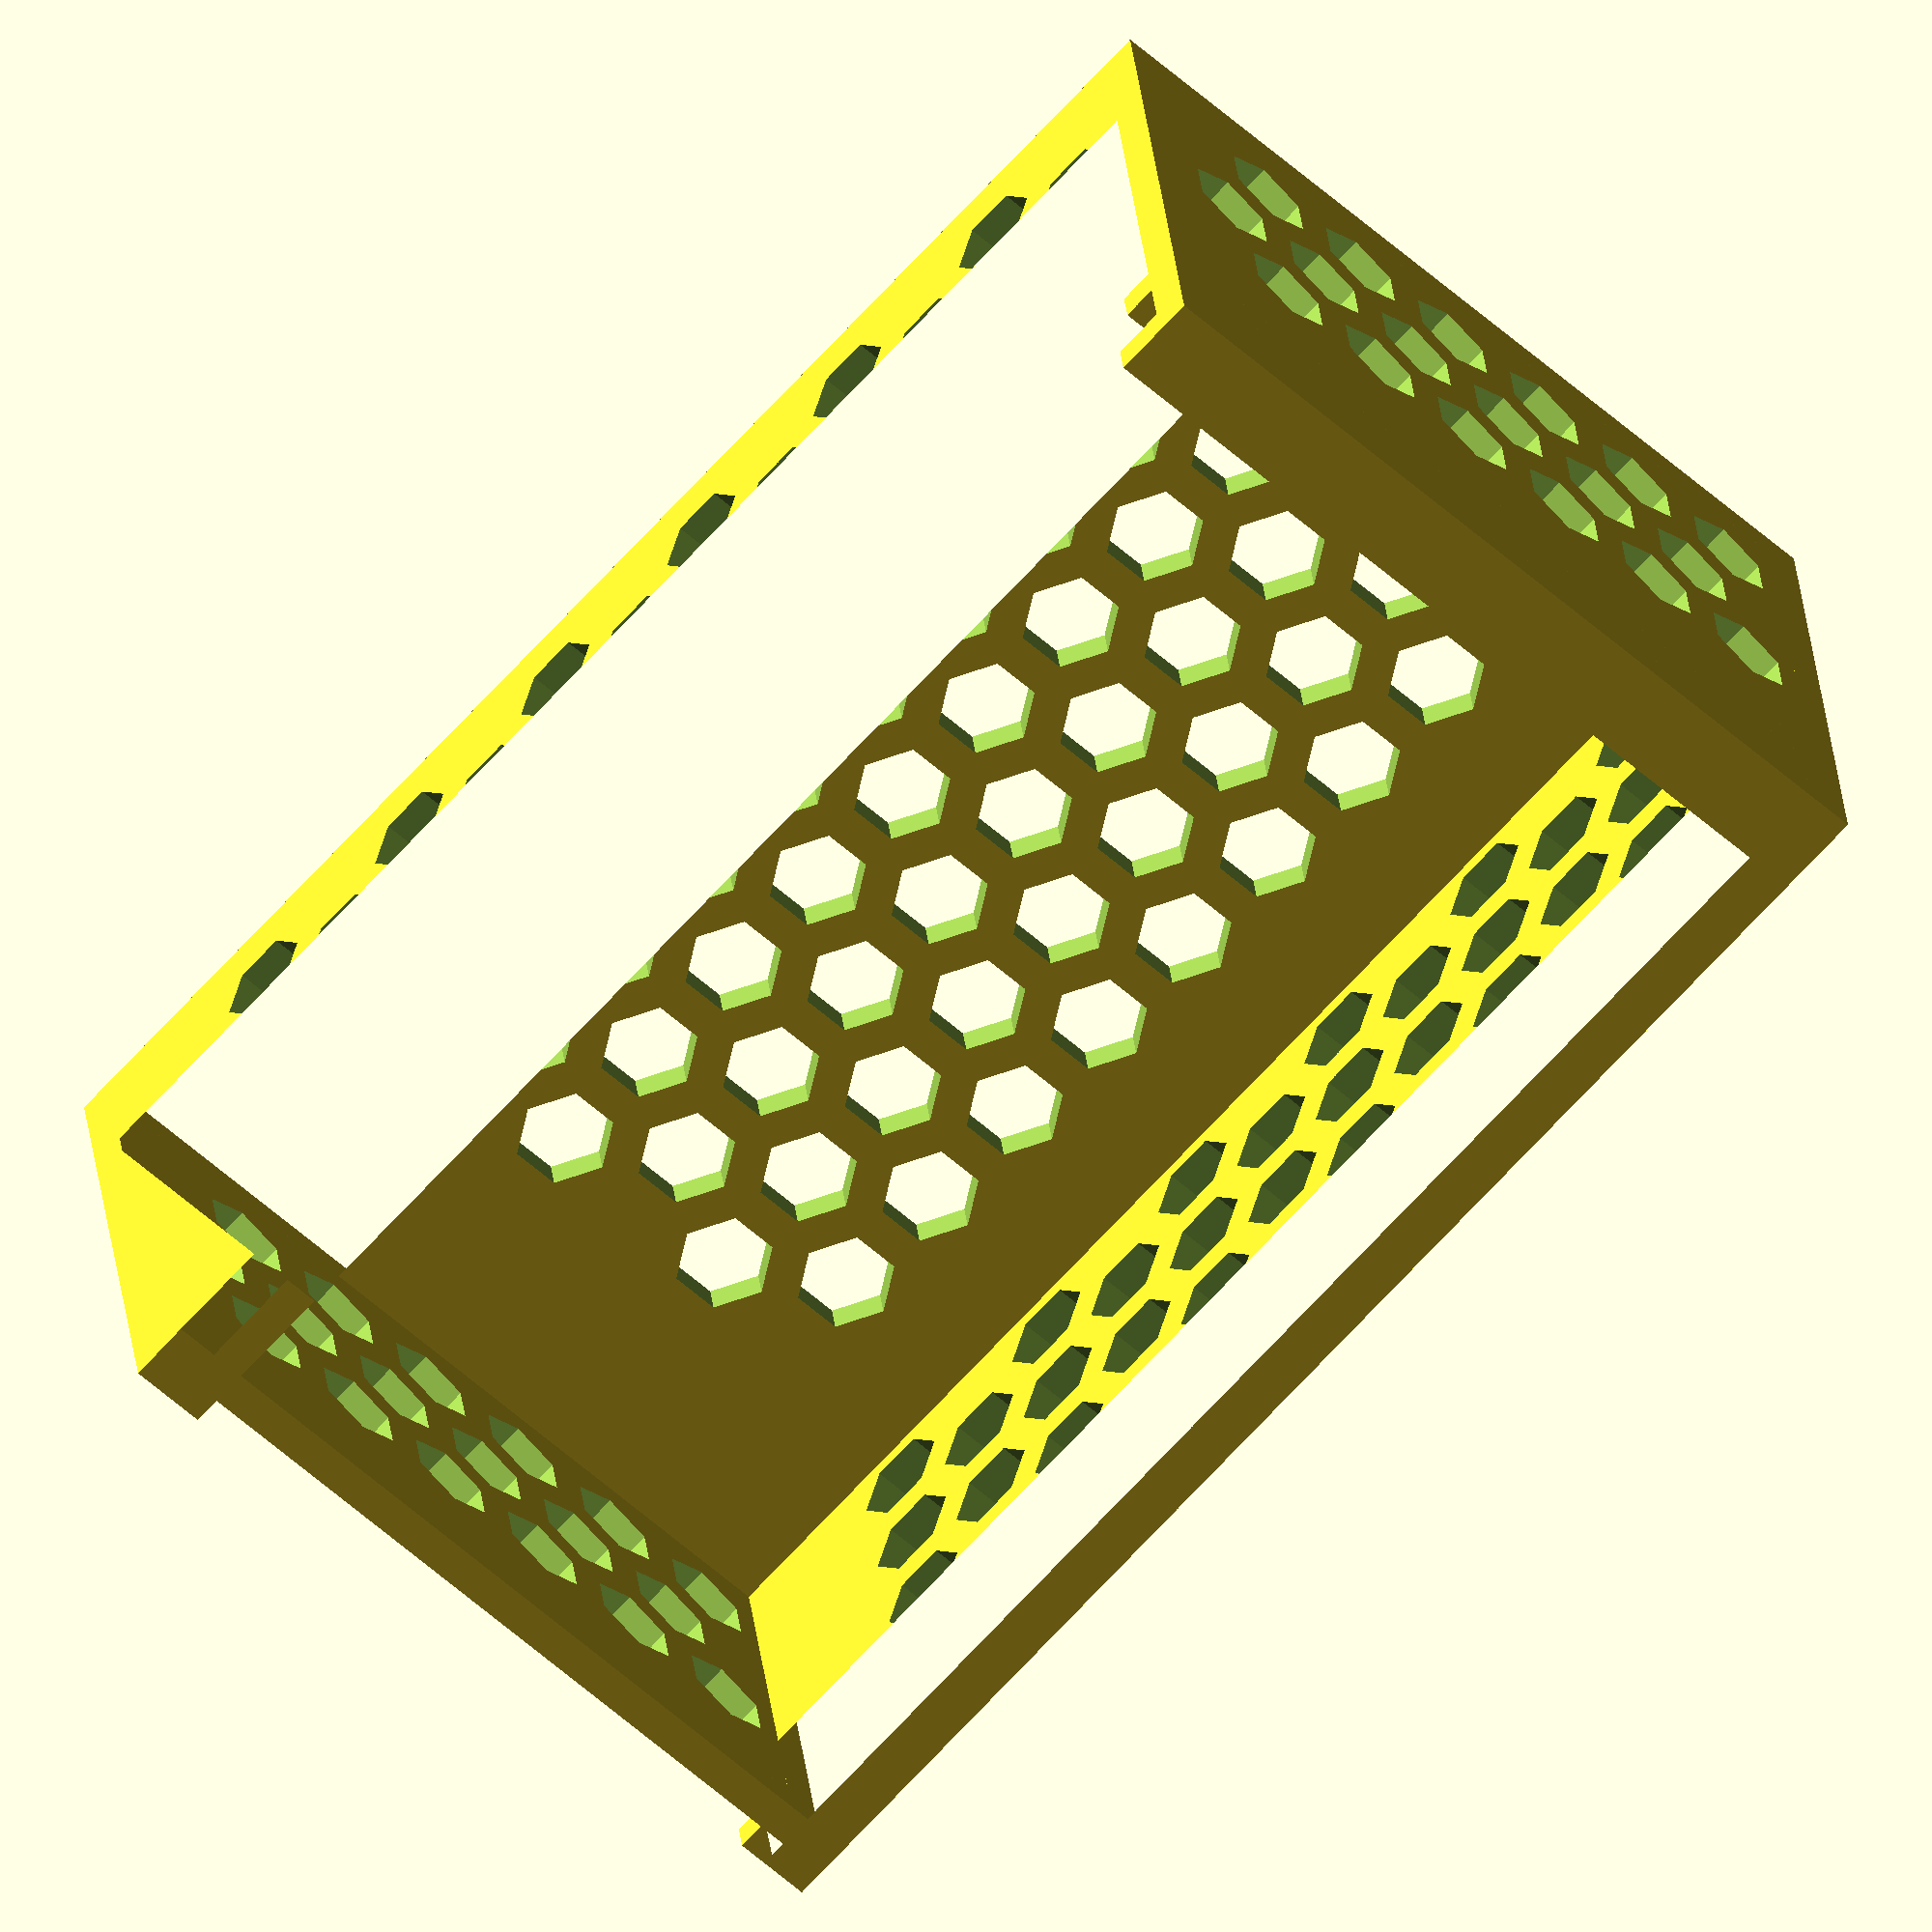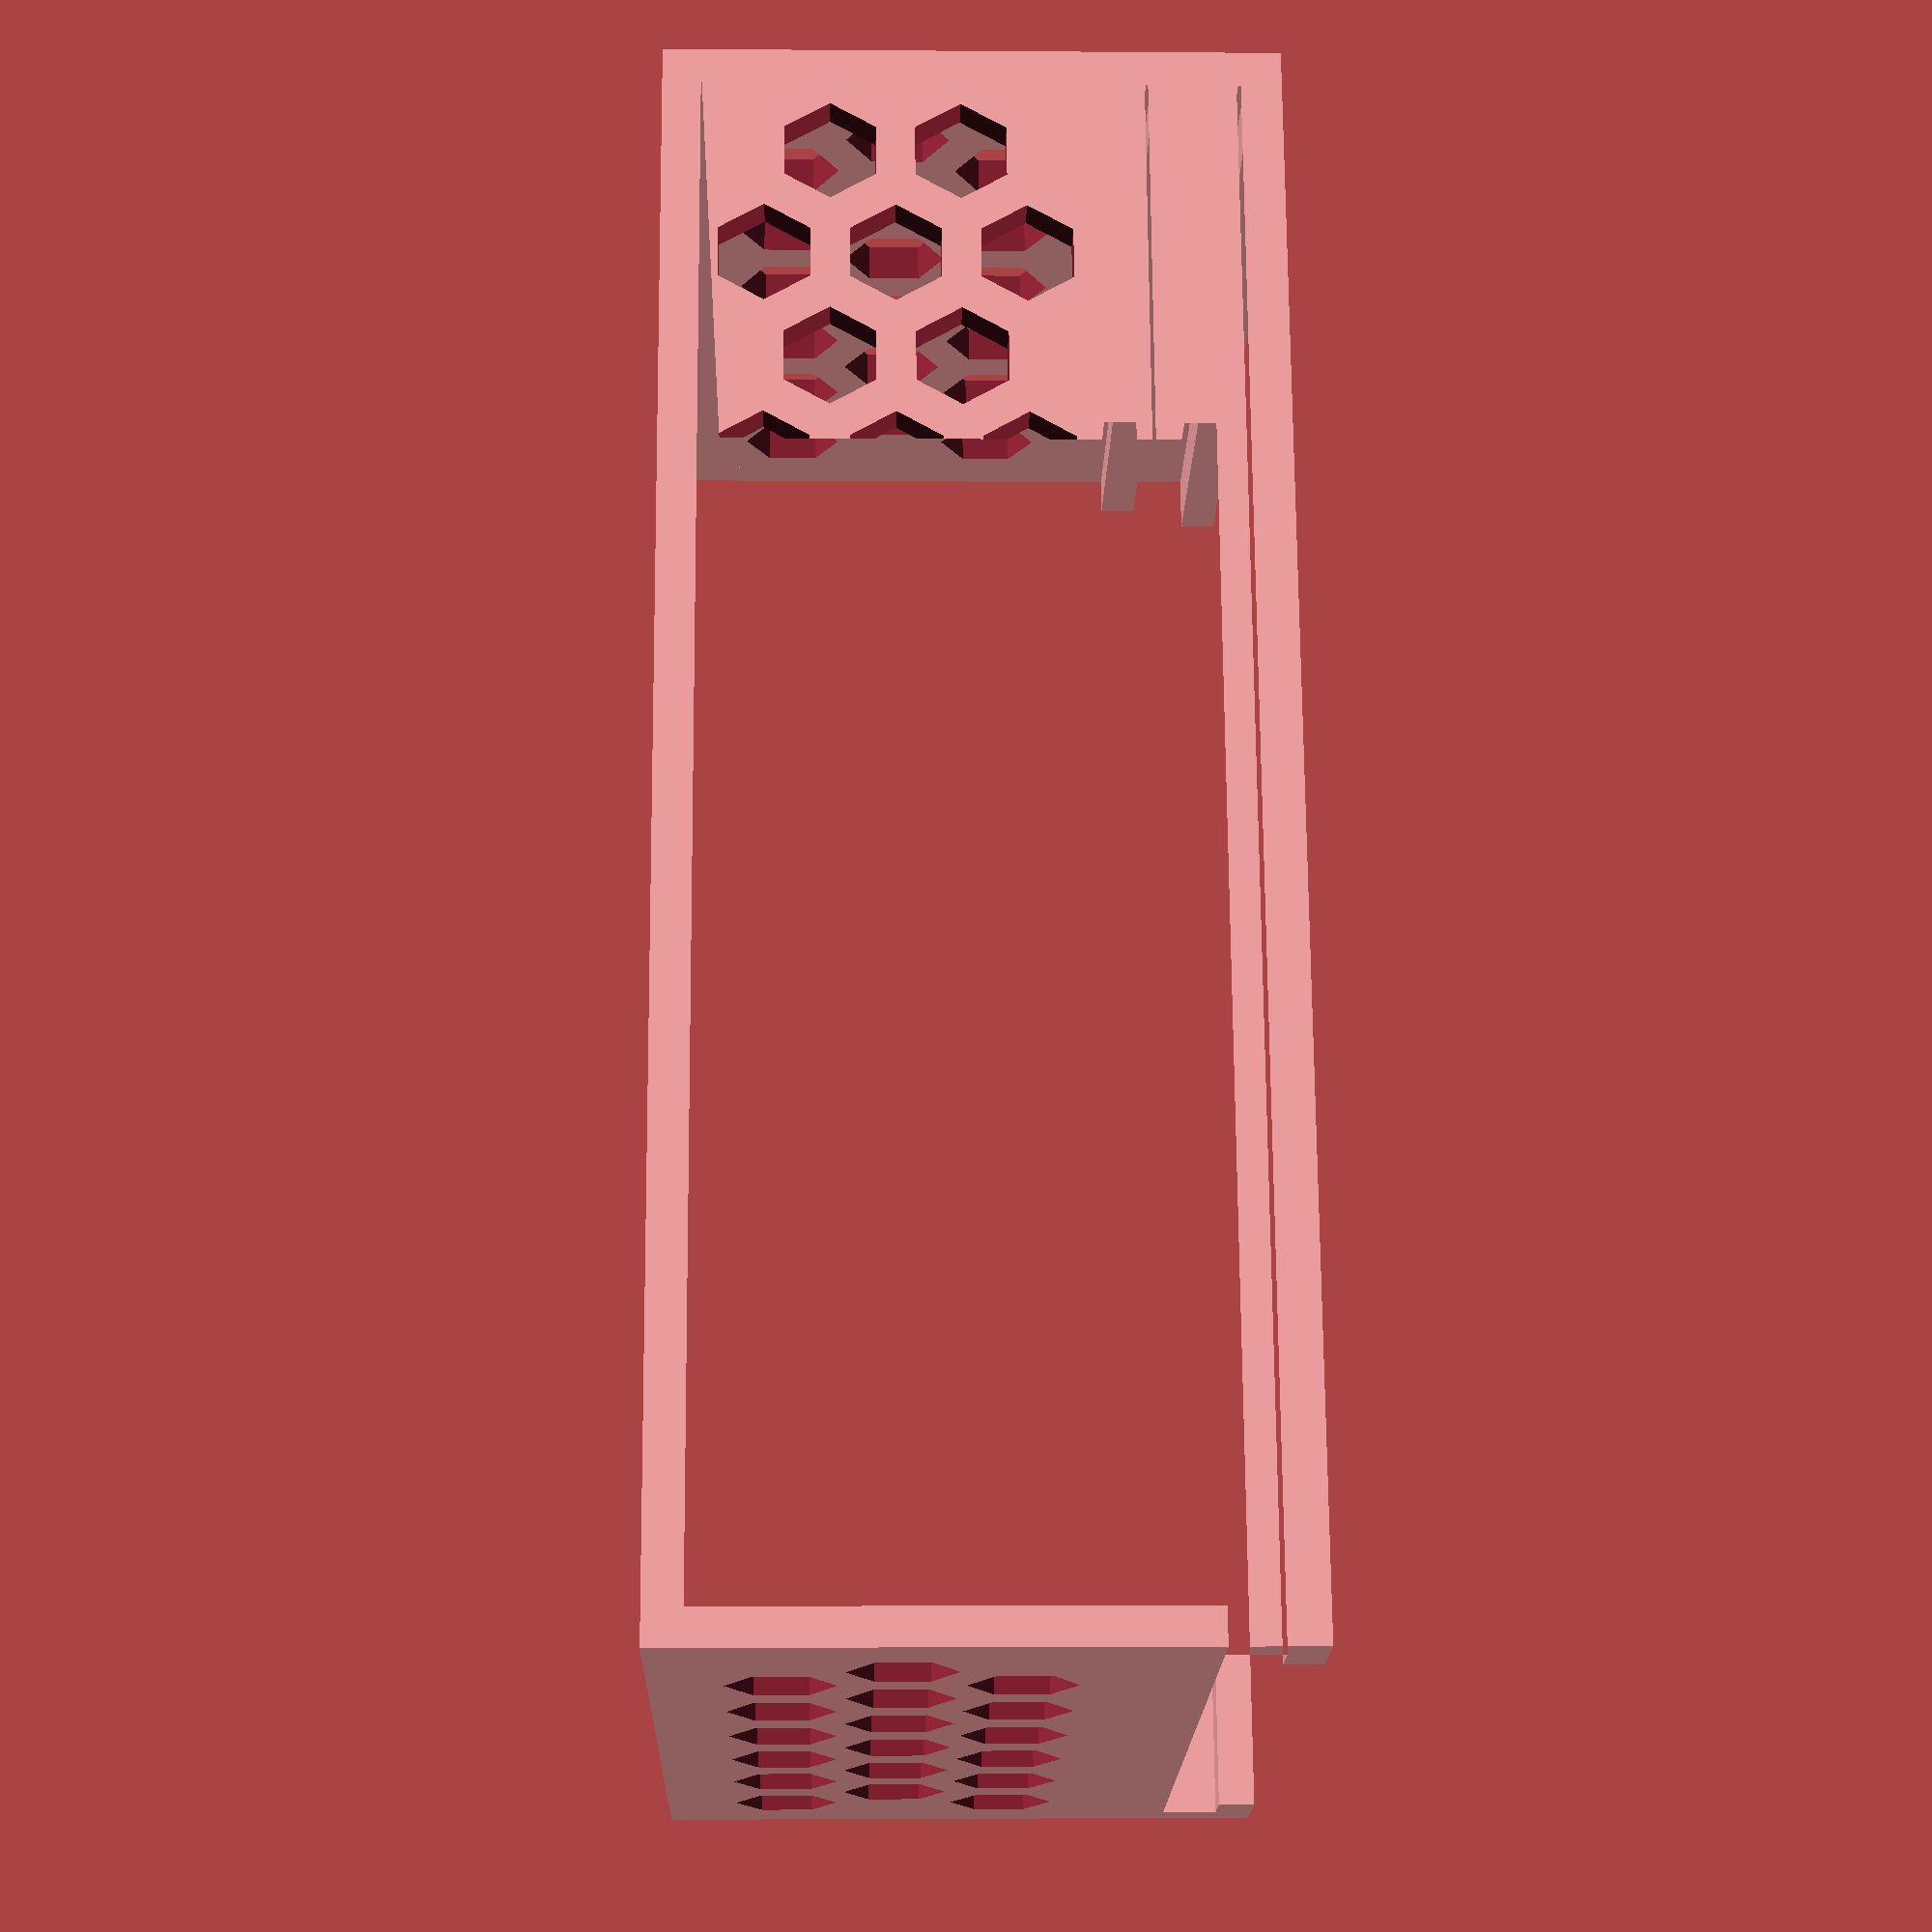
<openscad>

/*
set height, length and
width of box here
practical limts are:
> 10 for the height and length
> 15 for  width
values are in millimeters

note holes will ruin
smaller boxes

for larger boxes holes
will not be well placed
but additional holes can
be added

*/

 height_box =33;
length_box =86;
width_box = 50;


 echo(" height box is  ", height_box , " mm");
 echo(" length box is ", length_box, " mm");
 echo(" width box is ", width_box, " mm");


/* follwing 4 lines are parameters for the generation
of the solid hexagons - if rbase and rtop were equal
to 2 the hexagons generated would fill the array
*/


zbase =-2;
ztop   =2;
rbase =1.4;
rtop   =1.4;




 hstart = 35 - height_box;
 wb = width_box/2;








rotate([90,0,0])




difference()
{




union()
{

translate([-wb,0,0])
cube(size=[width_box,35-hstart,2]);

translate([-wb,0,length_box-2])
cube(size=[width_box,30-hstart,2]);

translate([-wb,33-hstart,0])
cube(size=[width_box,2,5]);

translate([-wb,28-hstart,0])
cube(size=[width_box,2,4]);

translate ([0,-hstart,0])
slide(length_box);
 }

//  comment out the following 4 lines
//   to get a box with a solid bottom


rotate([-90,0,0])
translate([-8,-35,0])
scale([2,2,3])
hex_array();


 scale([2,2,70])
translate([-2.5,-1.7,0])
 hex_arr_01();


scale([20,2,2])
translate([0,1,7])
rotate([0,0,90])
hex_arr_02();


}


module slide(ht)
{
linear_extrude($fn=100,height=ht)


// cross section slide box

polygon (points = [

              [-wb,35],[-wb+4.5,35],[-wb+4.5,33],[-wb+2,33],
               [-wb+2,30],[-wb+4.5,30],[-wb+4.5,28],[-wb+2,28],
                [-wb+2,hstart + 2],[wb-2,hstart + 2],
              [wb-2,28],[wb-4.5,28],
                 [wb-4.5,30],[wb-2,30],[wb-2,33],[wb-4.5,33],
                 [wb-4.5,35],[wb,35],[wb,hstart],[-wb,hstart]

]);


       }







module hex_array()
{





 for ( y = [8*sqrt(3),6*sqrt(3),4*sqrt(3),2*sqrt(3),0,-2*sqrt(3),-4*sqrt(3),-6*sqrt(3),-8*sqrt(3),-10*sqrt(3)])
{
 for (x = [-4,2,8])
{
     translate([x,y,0])
         hexagon();
    }

    }


for ( y = [-9*sqrt(3),-7*sqrt(3),-5*sqrt(3),-3*sqrt(3),-sqrt(3),sqrt(3),3*sqrt(3),5*sqrt(3),7*sqrt(3)])
{
 for (x = [-1,5,11])
{
     translate([x,y,0])
       hexagon();
    }

    }

}





module hex_arr_01()
{

union()
{



 for ( y = [6*sqrt(3),4*sqrt(3),2*sqrt(3),0,-2*sqrt(3),-4*sqrt(3)])
{
 for (x = [8])
{
     translate([y,x,0])
        rotate([0,0,30])
         hexagon();
    }

    }


for ( y = [-3*sqrt(3),-sqrt(3),sqrt(3),3*sqrt(3),5*sqrt(3),7*sqrt(3)])
{
 for (x = [5,11])
{
     translate([y,x,0])
      rotate([0,0,30])
       hexagon();
    }

    }
}

}



module hex_arr_02()
{

union()
{



 for ( y = [4*sqrt(3),2*sqrt(3)])
{
 for (x = [-4,2,8,14,20,26])
{
     translate([y,0,x])
        rotate([90,30,0])
         hexagon();
    }

    }


for ( y = [sqrt(3),3*sqrt(3),5*sqrt(3)])
{
 for (x = [-1,5,11,17,23,29])
{
     translate([y,0,x])
      rotate([90,30,0])
       hexagon();
    }

    }
}
}


module hexagon()
{
polyhedron
       (points = [
        [ rbase*cos(0*(360/6)), rbase*sin(0*(360/6)),zbase],
        [ rbase*cos(1*(360/6)), rbase*sin(1*(360/6)),zbase],
        [ rbase*cos(2*(360/6)), rbase*sin(2*(360/6)),zbase],
        [ rbase*cos(3*(360/6)), rbase*sin(3*(360/6)),zbase],
        [ rbase*cos(4*(360/6)), rbase*sin(4*(360/6)),zbase],
        [ rbase*cos(5*(360/6)), rbase*sin(5*(360/6)),zbase],
        [ rtop*cos(0*(360/6)), rtop*sin(0*(360/6)),ztop],
        [ rtop*cos(1*(360/6)), rtop*sin(1*(360/6)),ztop],
        [ rtop*cos(2*(360/6)), rtop*sin(2*(360/6)),ztop],
        [ rtop*cos(3*(360/6)), rtop*sin(3*(360/6)),ztop],
        [ rtop*cos(4*(360/6)), rtop*sin(4*(360/6)),ztop],
        [ rtop*cos(5*(360/6)), rtop*sin(5*(360/6)),ztop],

       ],
           triangles =[
                              [0,4,5],[0,3,4],[0,2,3],[0,1,2],
                             [10,6,11],[9,6,10],[8,6,9],
                              [7,6,8],[0,11,6],[0,5,11],
                              [5,10,11],[5,4,10],
                              [4,9,10],[4,3,9],[3,8,9],[3,2,8],
                              [2,7,8],[2,1,7],[1,6,7],[1,0,6],
              ]
              );
 }







</openscad>
<views>
elev=153.4 azim=222.5 roll=185.2 proj=o view=solid
elev=182.9 azim=196.3 roll=271.6 proj=p view=solid
</views>
